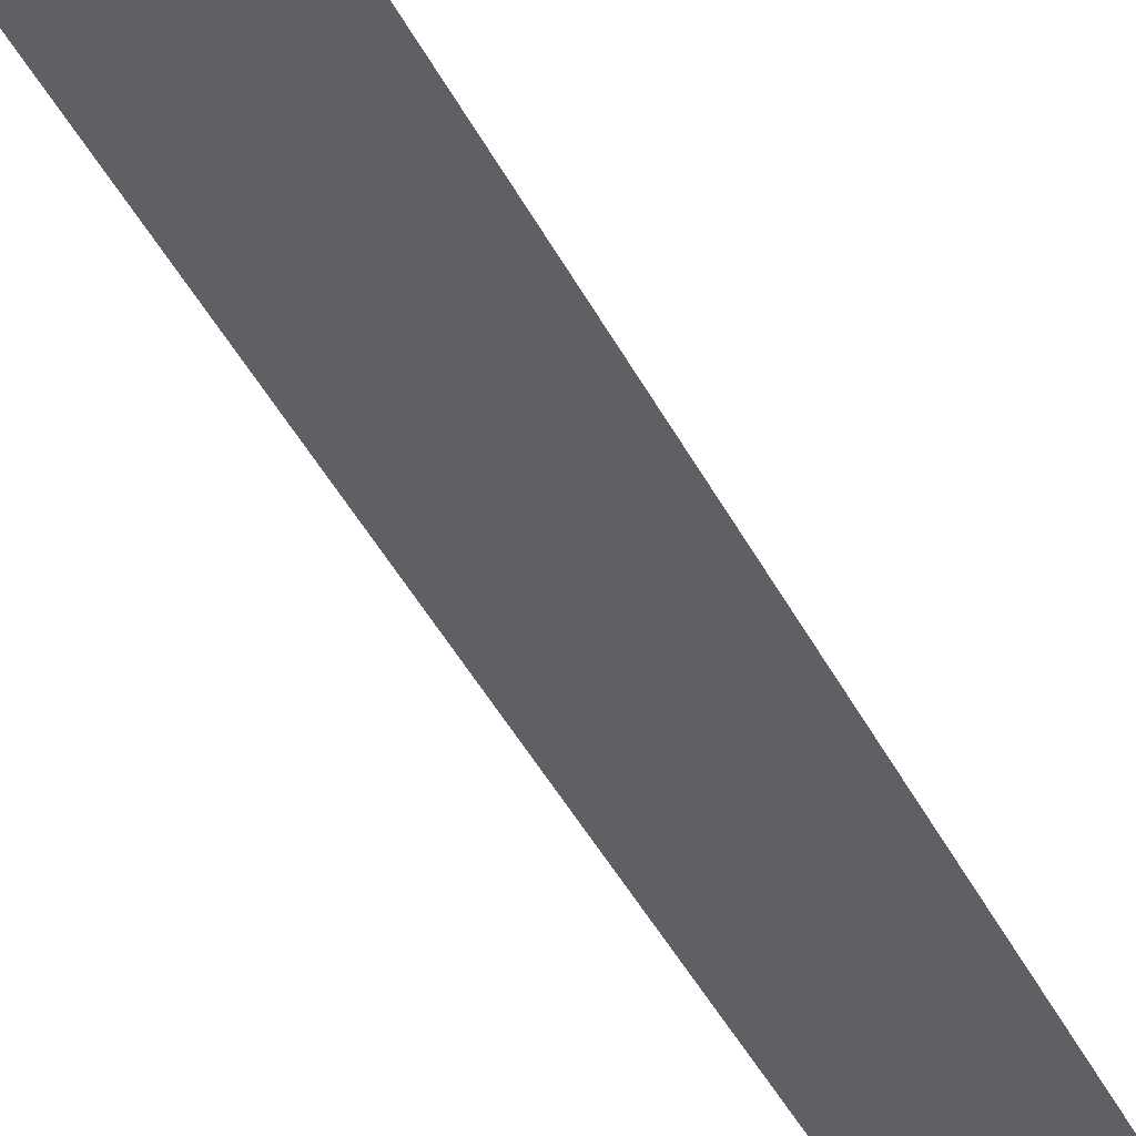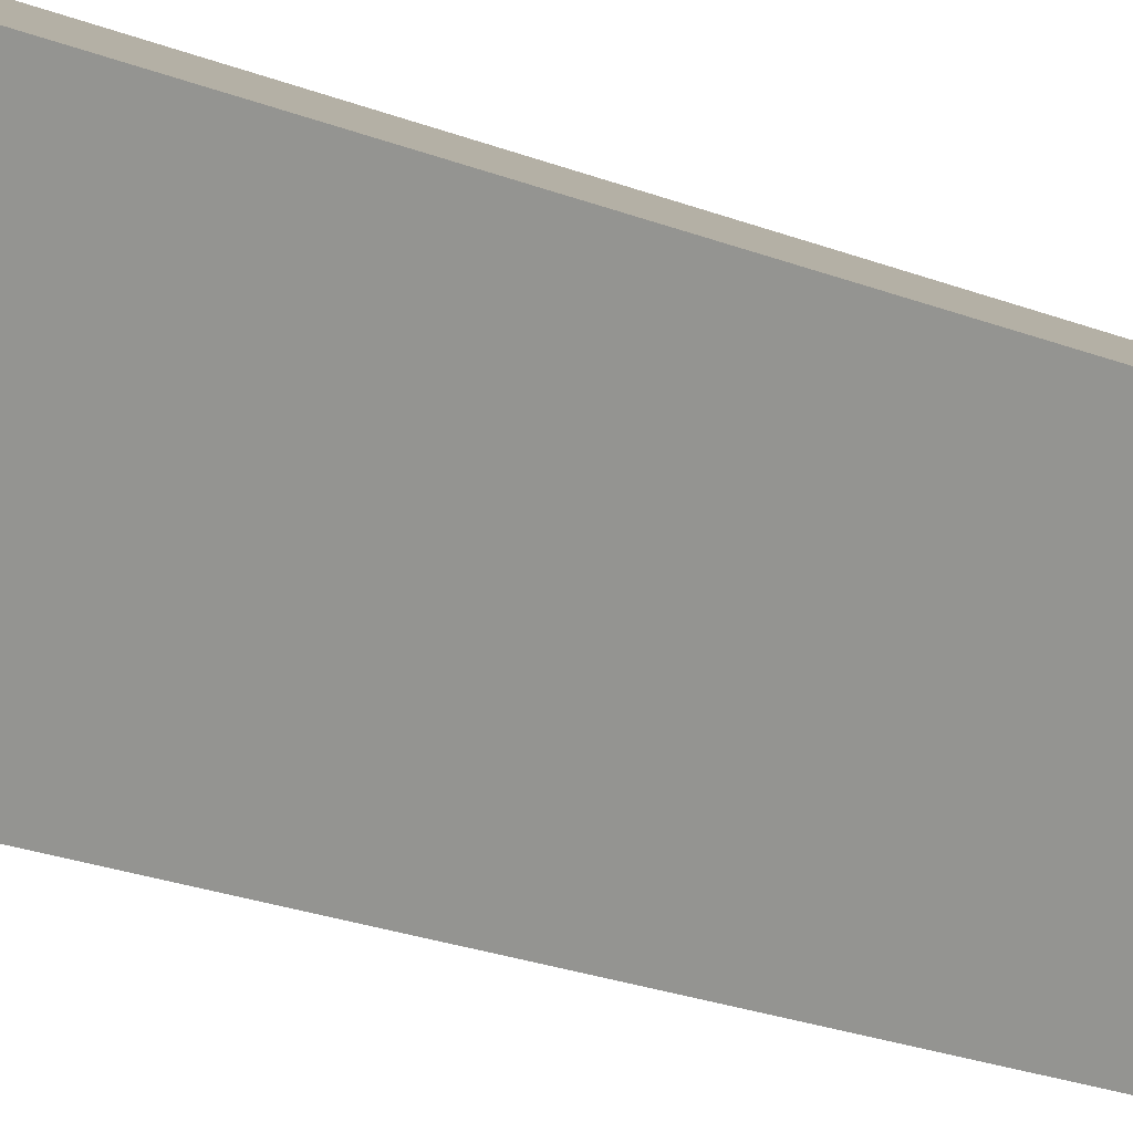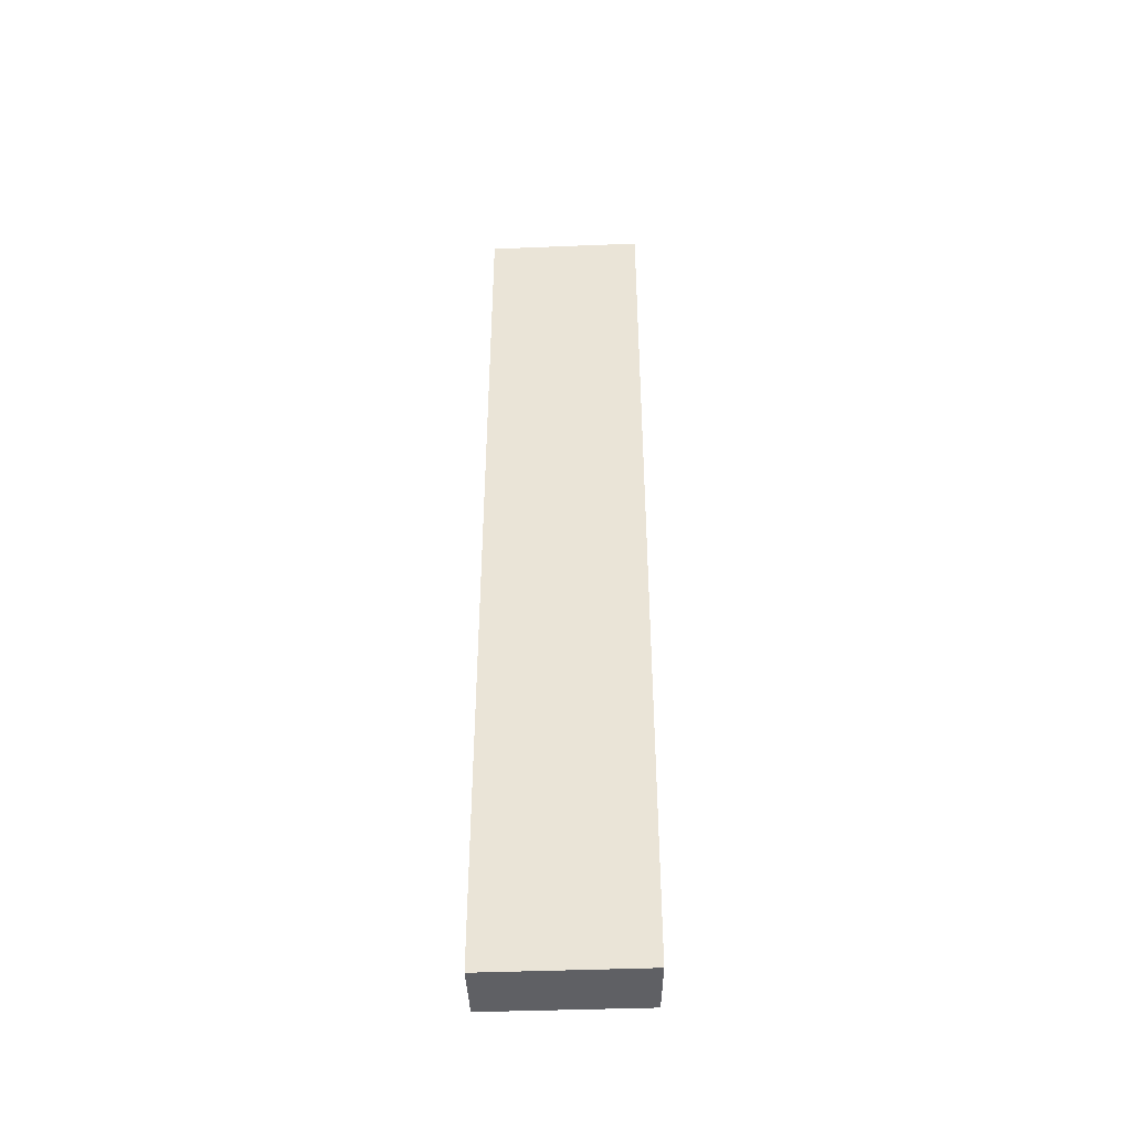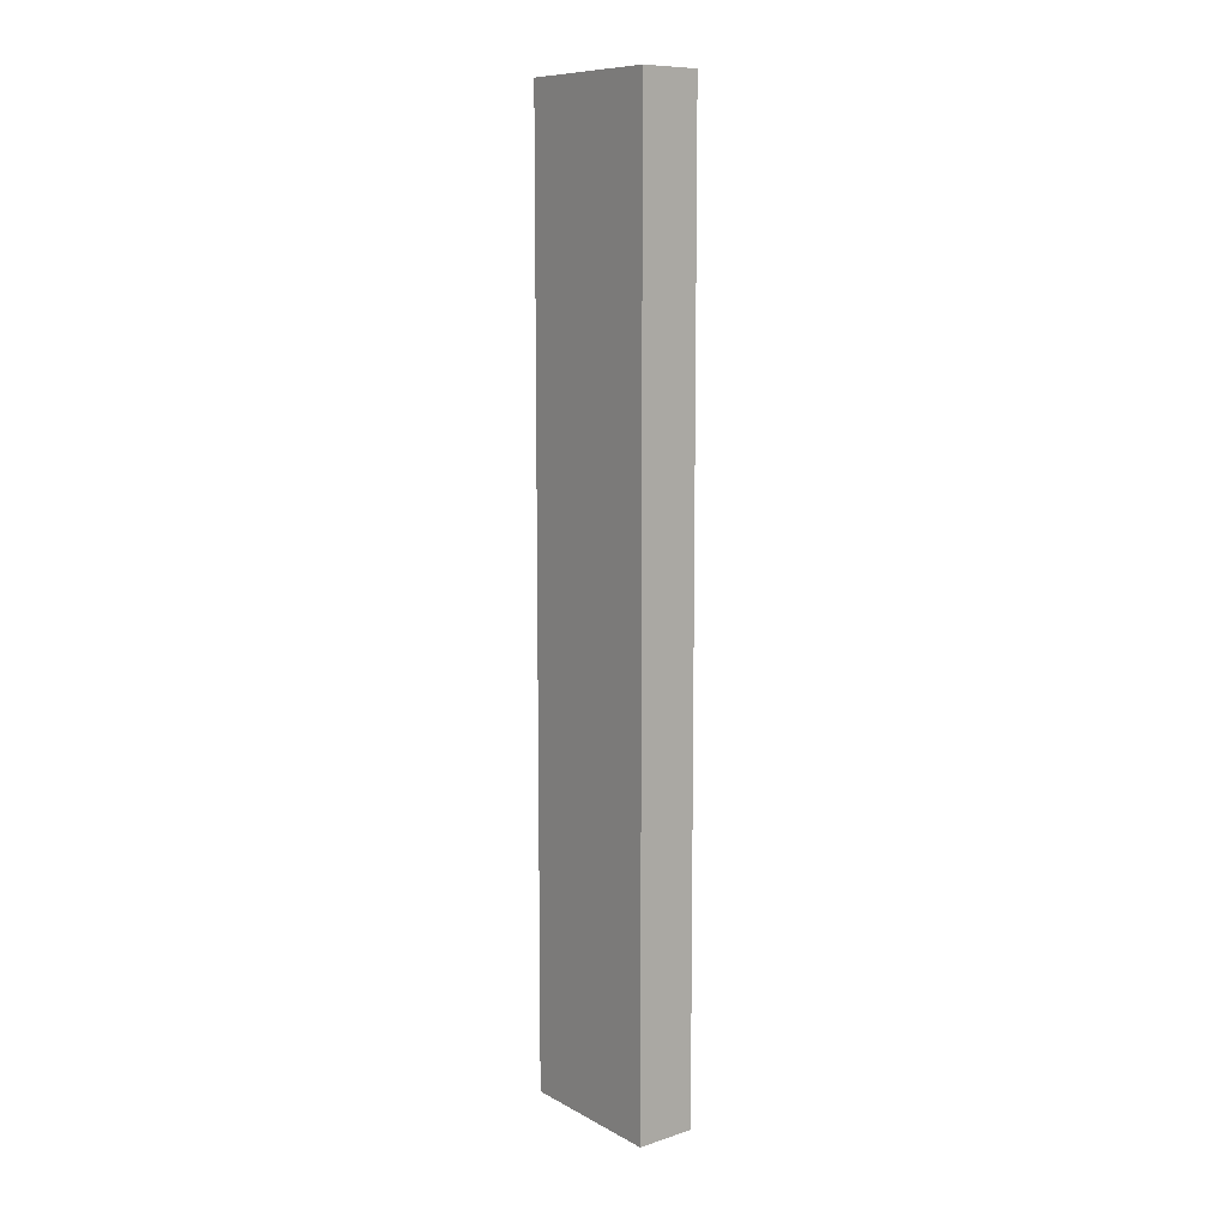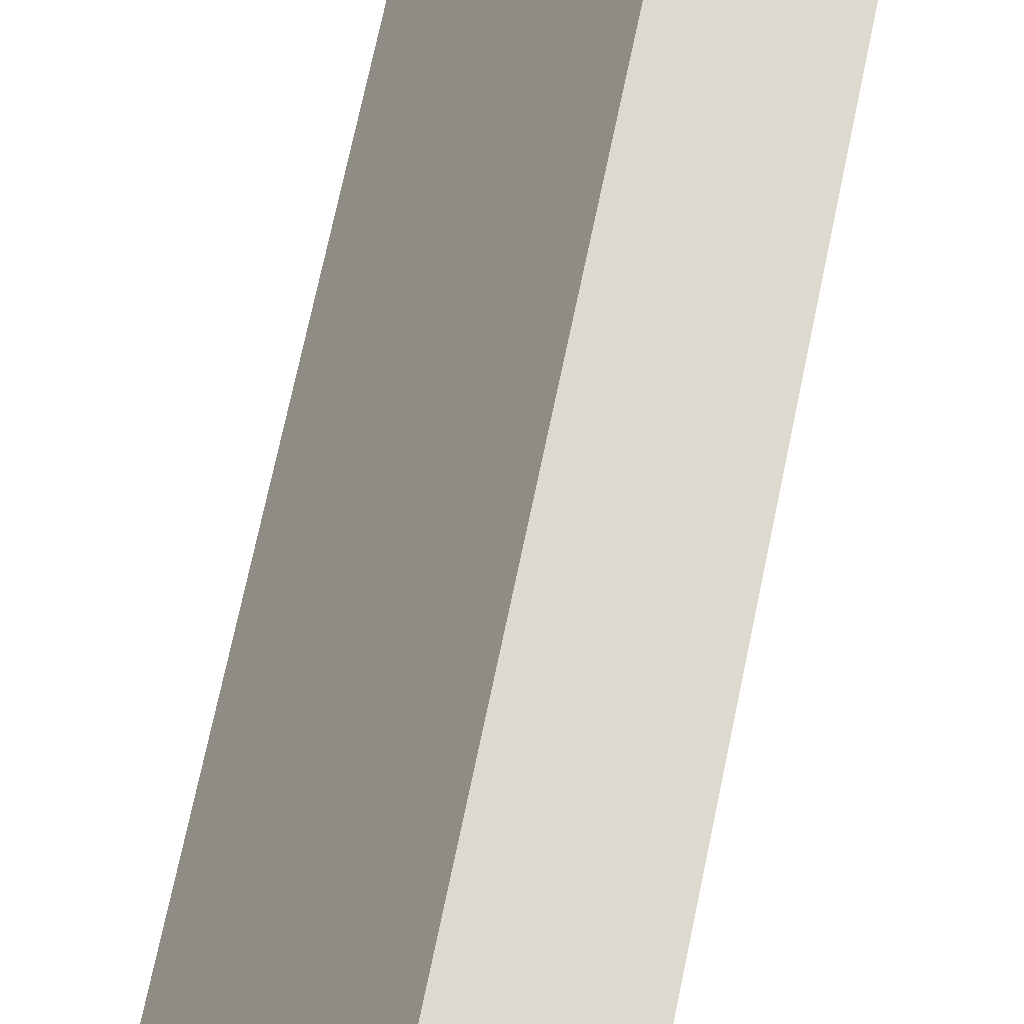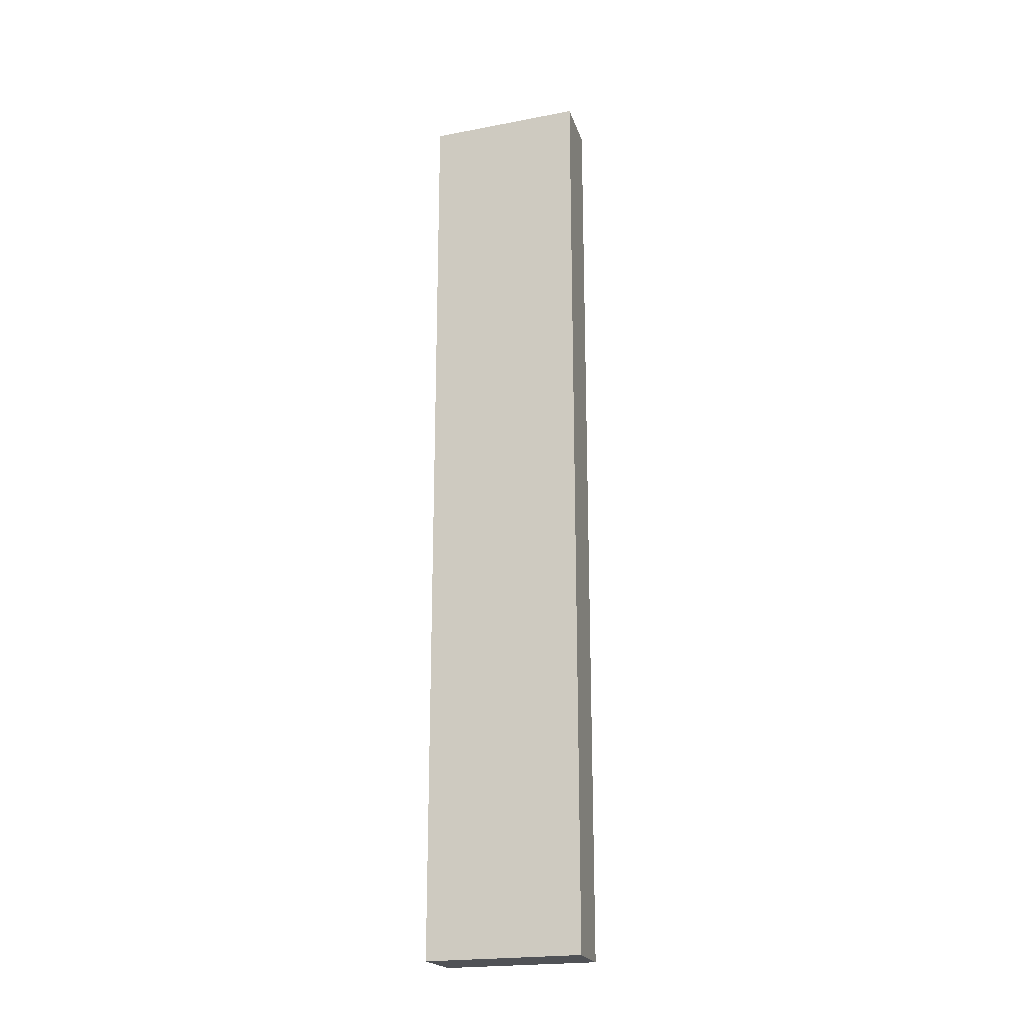
<metadata>
{"format":"obj","ext":"obj","renderer":"f3d","projection":"perspective","resolution":1024,"background":"white","views":[{"elev":-30.6,"azim":-160.5,"up":"+Z"},{"elev":-16.4,"azim":47.0,"up":"+Z"},{"elev":-43.6,"azim":123.2,"up":"+Y"},{"elev":9.7,"azim":174.2,"up":"+Y"},{"elev":57.9,"azim":10.6,"up":"+Z"},{"elev":-21.1,"azim":139.4,"up":"+Y"}]}
</metadata>
<code>
v  1.197 22.49 -0.805
v  1.887 22.49 3.179
v  3.119 22.49 2.456
v  0 22.49 1.377e-15
v  0 0 0
v  1.887 -1.947e-16 3.179
v  3.119 -1.504e-16 2.456
v  1.197 4.929e-17 -0.805
g defaultobject
f 1 2 3
f 2 1 4
f 5 2 4
f 2 5 6
f 6 3 2
f 3 6 7
f 7 1 3
f 1 7 8
f 8 4 1
f 4 8 5
f 5 7 6
f 7 5 8

</code>
